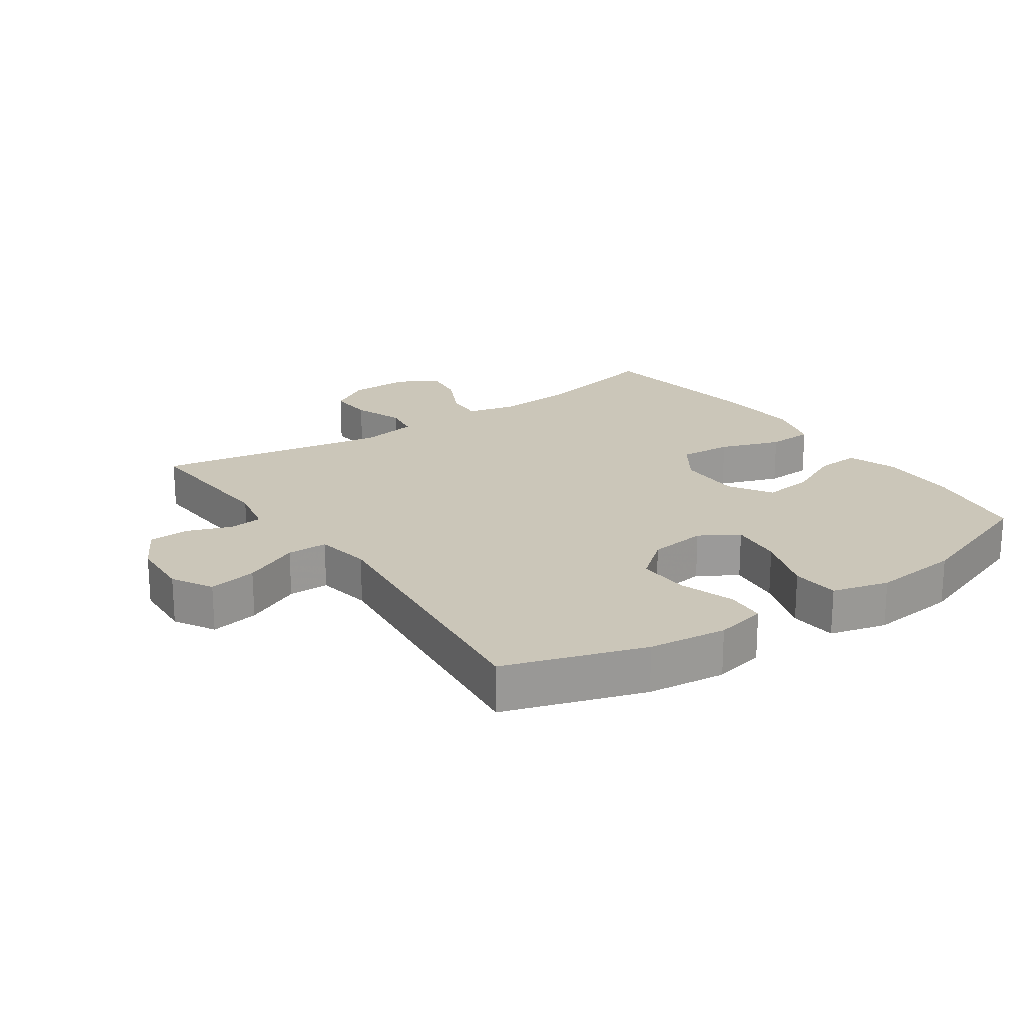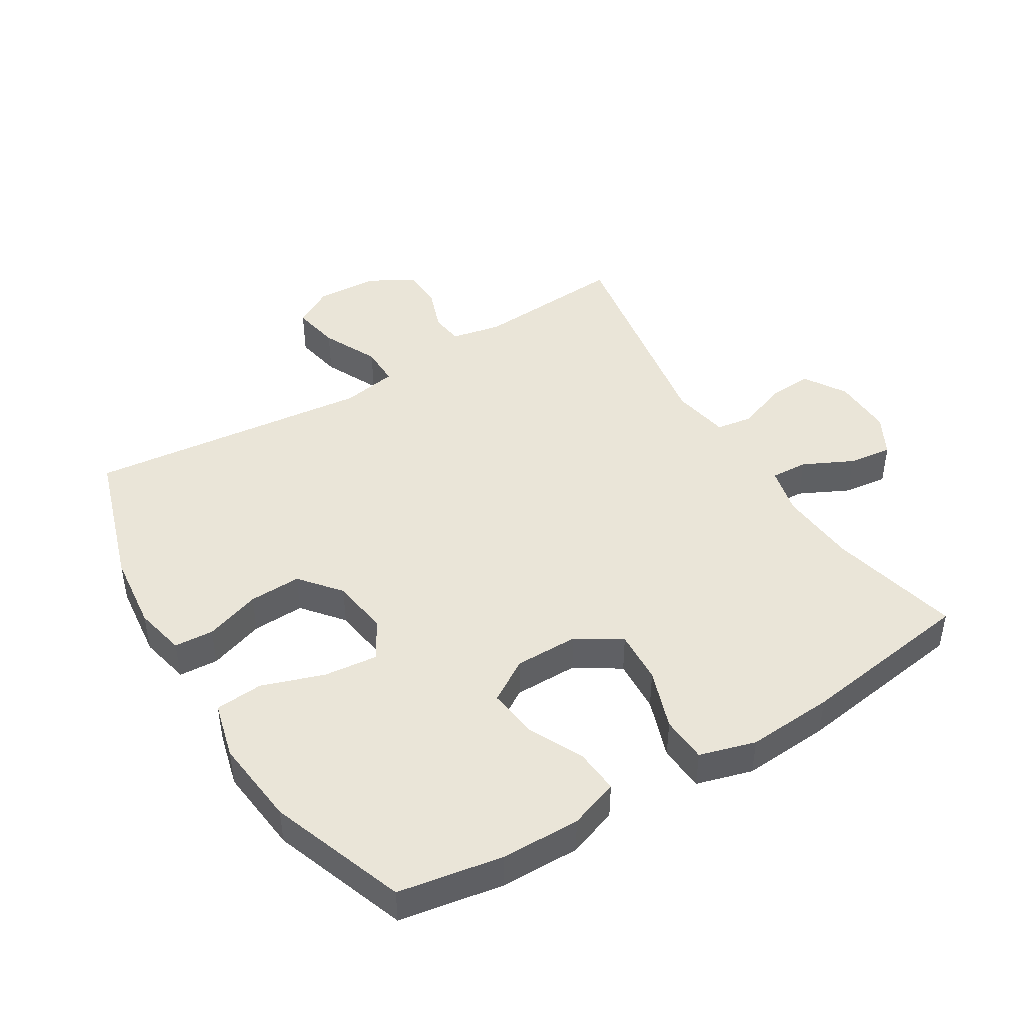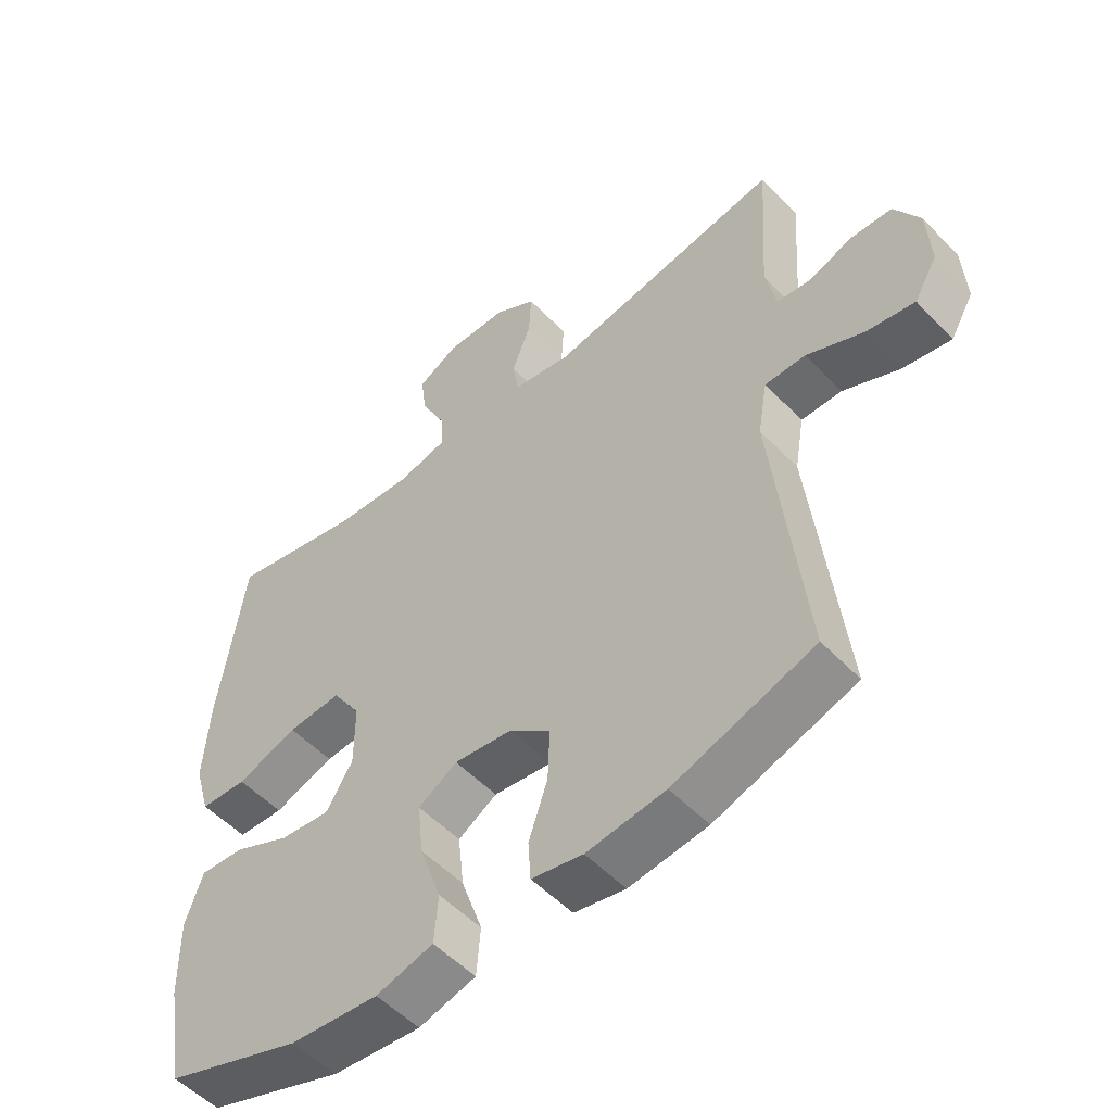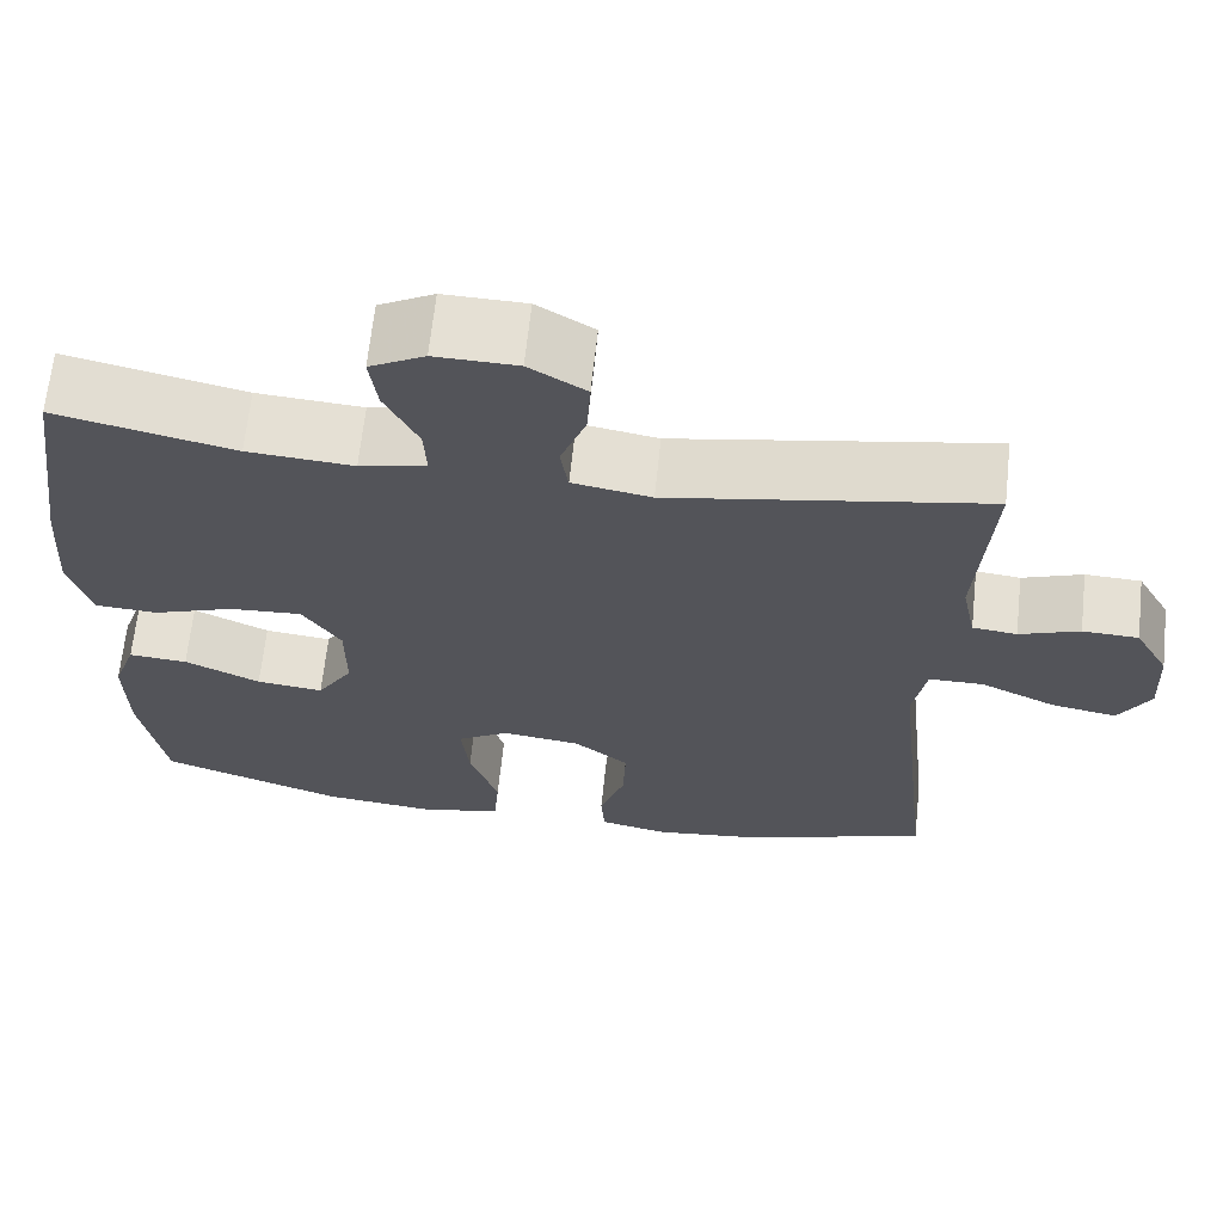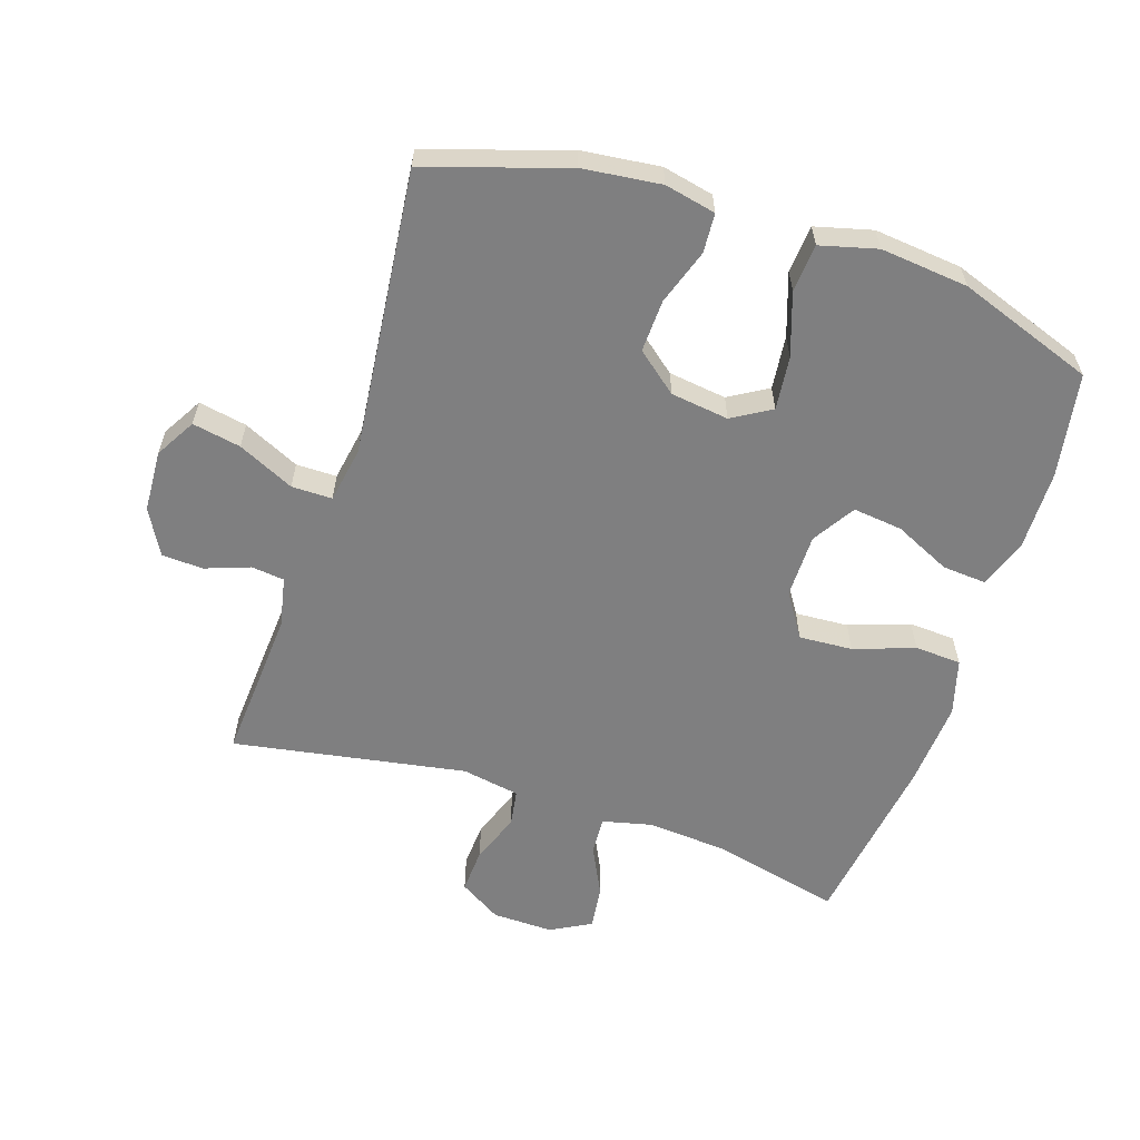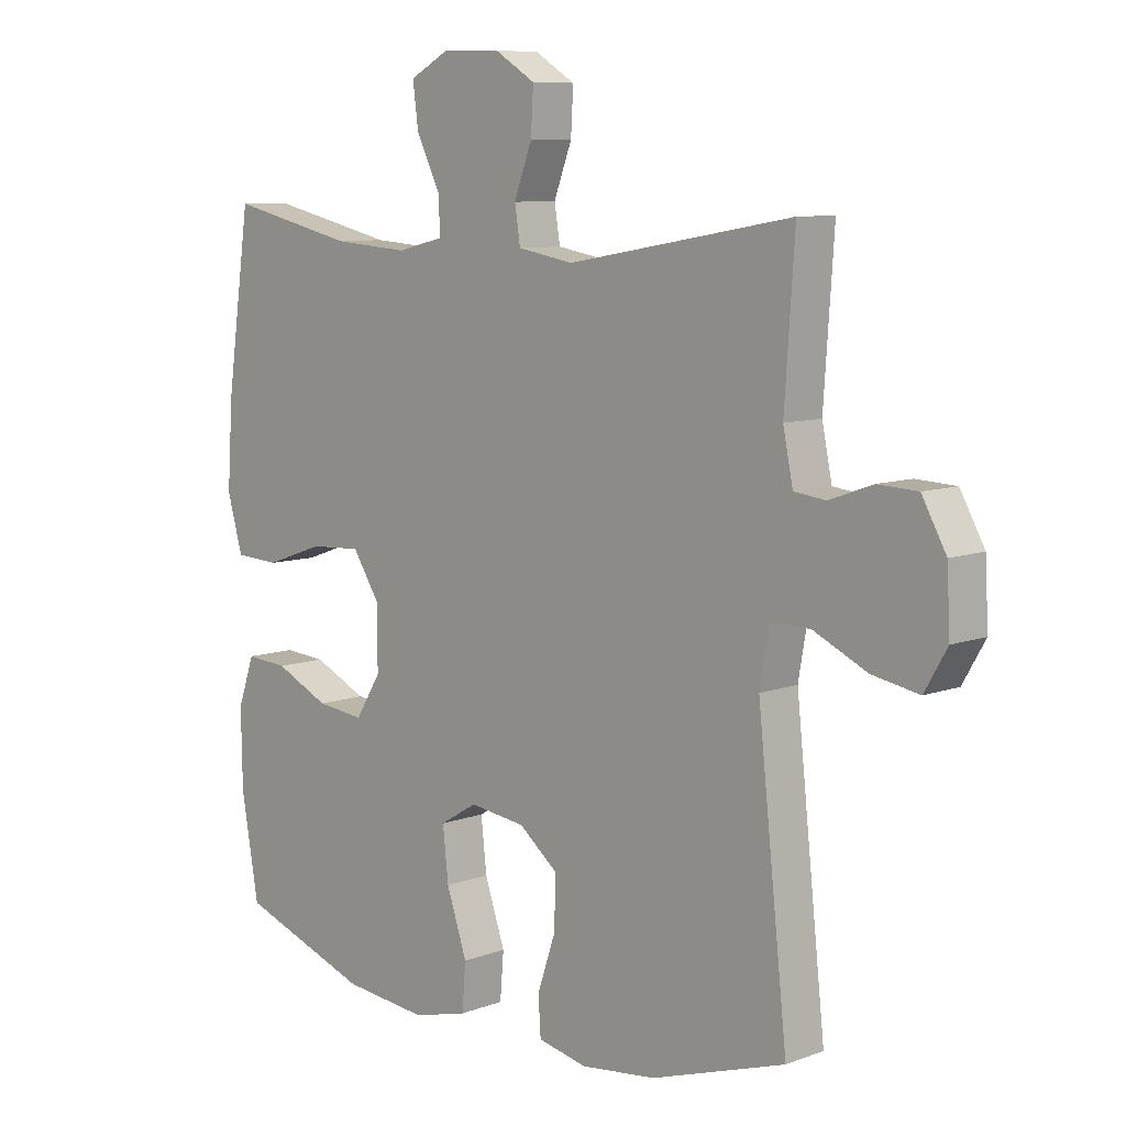
<metadata>
{"format":"obj","ext":"obj","renderer":"f3d","projection":"perspective","resolution":1024,"background":"white","views":[{"elev":20.8,"azim":145.4,"up":"+Y"},{"elev":44.9,"azim":-121.6,"up":"+Y"},{"elev":-53.2,"azim":42.4,"up":"+Z"},{"elev":65.9,"azim":6.1,"up":"+Z"},{"elev":-59.8,"azim":161.8,"up":"+Y"},{"elev":8.6,"azim":45.1,"up":"+Z"}]}
</metadata>
<code>
v 0.5 0.07 0.5
v 0.484 0.07 0.264
v 0.5 0.07 0.186
v 0.551 0.07 0.18
v 0.62 0.07 0.205
v 0.684 0.07 0.202
v 0.723 0.07 0.132
v 0.728 0.07 0.036
v 0.692 0.07 -0.026
v 0.617 0.07 -0.012
v 0.53 0.07 0.029
v 0.467 0.07 0.029
v 0.452 0.07 -0.057
v 0.5 0.07 -0.5
v 0.284 0.07 -0.57
v 0.163 0.07 -0.584
v 0.084 0.07 -0.567
v 0.08 0.07 -0.506
v 0.109 0.07 -0.42
v 0.112 0.07 -0.339
v 0.049 0.07 -0.288
v -0.041 0.07 -0.276
v -0.101 0.07 -0.312
v -0.092 0.07 -0.395
v -0.059 0.07 -0.492
v -0.065 0.07 -0.566
v -0.153 0.07 -0.589
v -0.289 0.07 -0.575
v -0.5 0.07 -0.5
v -0.528 0.07 -0.339
v -0.53 0.07 -0.216
v -0.503 0.07 -0.139
v -0.435 0.07 -0.144
v -0.348 0.07 -0.185
v -0.271 0.07 -0.194
v -0.23 0.07 -0.128
v -0.23 0.07 -0.029
v -0.274 0.07 0.039
v -0.357 0.07 0.034
v -0.451 0.07 0.001
v -0.523 0.07 0.005
v -0.548 0.07 0.092
v -0.539 0.07 0.227
v -0.5 0.07 0.5
v -0.296 0.07 0.453
v -0.175 0.07 0.444
v -0.099 0.07 0.462
v -0.102 0.07 0.52
v -0.14 0.07 0.597
v -0.149 0.07 0.665
v -0.086 0.07 0.699
v 0.008 0.07 0.697
v 0.073 0.07 0.657
v 0.069 0.07 0.587
v 0.04 0.07 0.51
v 0.049 0.07 0.453
v 0.139 0.07 0.437
v 0.5 0 0.5
v 0.484 0 0.264
v 0.5 0 0.186
v 0.551 0 0.18
v 0.62 0 0.205
v 0.684 0 0.202
v 0.723 0 0.132
v 0.728 0 0.036
v 0.692 0 -0.026
v 0.617 0 -0.012
v 0.53 0 0.029
v 0.467 0 0.029
v 0.452 0 -0.057
v 0.5 0 -0.5
v 0.284 0 -0.57
v 0.163 0 -0.584
v 0.084 0 -0.567
v 0.08 0 -0.506
v 0.109 0 -0.42
v 0.112 0 -0.339
v 0.049 0 -0.288
v -0.041 0 -0.276
v -0.101 0 -0.312
v -0.092 0 -0.395
v -0.059 0 -0.492
v -0.065 0 -0.566
v -0.153 0 -0.589
v -0.289 0 -0.575
v -0.5 0 -0.5
v -0.528 0 -0.339
v -0.53 0 -0.216
v -0.503 0 -0.139
v -0.435 0 -0.144
v -0.348 0 -0.185
v -0.271 0 -0.194
v -0.23 0 -0.128
v -0.23 0 -0.029
v -0.274 0 0.039
v -0.357 0 0.034
v -0.451 0 0.001
v -0.523 0 0.005
v -0.548 0 0.092
v -0.539 0 0.227
v -0.5 0 0.5
v -0.296 0 0.453
v -0.175 0 0.444
v -0.099 0 0.462
v -0.102 0 0.52
v -0.14 0 0.597
v -0.149 0 0.665
v -0.086 0 0.699
v 0.008 0 0.697
v 0.073 0 0.657
v 0.069 0 0.587
v 0.04 0 0.51
v 0.049 0 0.453
v 0.139 0 0.437
f 52 53 54 55
f 52 55 56
f 51 52 56
f 48 49 50 51
f 47 48 51 56
f 46 47 56 57
f 42 43 44 45
f 42 45 46
f 39 40 41 42
f 38 39 42 46
f 37 38 46 57
f 31 32 33 34
f 31 34 35
f 30 31 35
f 29 30 35
f 28 29 35
f 27 28 35 36
f 24 25 26 27
f 23 24 27 36
f 16 17 18 19
f 16 19 20
f 13 14 15 16
f 12 13 16 20
f 8 9 10 11
f 8 11 12
f 7 8 12
f 4 5 6 7
f 3 4 7 12
f 2 3 12 20
f 22 23 36 37
f 21 22 37 57
f 20 21 57
f 1 2 20 57
f 112 111 110 109
f 113 112 109
f 113 109 108
f 108 107 106 105
f 113 108 105 104
f 114 113 104 103
f 102 101 100 99
f 103 102 99
f 99 98 97 96
f 103 99 96 95
f 114 103 95 94
f 91 90 89 88
f 92 91 88
f 92 88 87
f 92 87 86
f 92 86 85
f 93 92 85 84
f 84 83 82 81
f 93 84 81 80
f 76 75 74 73
f 77 76 73
f 73 72 71 70
f 77 73 70 69
f 68 67 66 65
f 69 68 65
f 69 65 64
f 64 63 62 61
f 69 64 61 60
f 77 69 60 59
f 94 93 80 79
f 114 94 79 78
f 114 78 77
f 114 77 59 58
f 1 58 59 2
f 2 59 60 3
f 3 60 61 4
f 4 61 62 5
f 5 62 63 6
f 6 63 64 7
f 7 64 65 8
f 8 65 66 9
f 9 66 67 10
f 10 67 68 11
f 11 68 69 12
f 12 69 70 13
f 13 70 71 14
f 14 71 72 15
f 15 72 73 16
f 16 73 74 17
f 17 74 75 18
f 18 75 76 19
f 19 76 77 20
f 20 77 78 21
f 21 78 79 22
f 22 79 80 23
f 23 80 81 24
f 24 81 82 25
f 25 82 83 26
f 26 83 84 27
f 27 84 85 28
f 28 85 86 29
f 29 86 87 30
f 30 87 88 31
f 31 88 89 32
f 32 89 90 33
f 33 90 91 34
f 34 91 92 35
f 35 92 93 36
f 36 93 94 37
f 37 94 95 38
f 38 95 96 39
f 39 96 97 40
f 40 97 98 41
f 41 98 99 42
f 42 99 100 43
f 43 100 101 44
f 44 101 102 45
f 45 102 103 46
f 46 103 104 47
f 47 104 105 48
f 48 105 106 49
f 49 106 107 50
f 50 107 108 51
f 51 108 109 52
f 52 109 110 53
f 53 110 111 54
f 54 111 112 55
f 55 112 113 56
f 56 113 114 57
f 57 114 58 1

</code>
